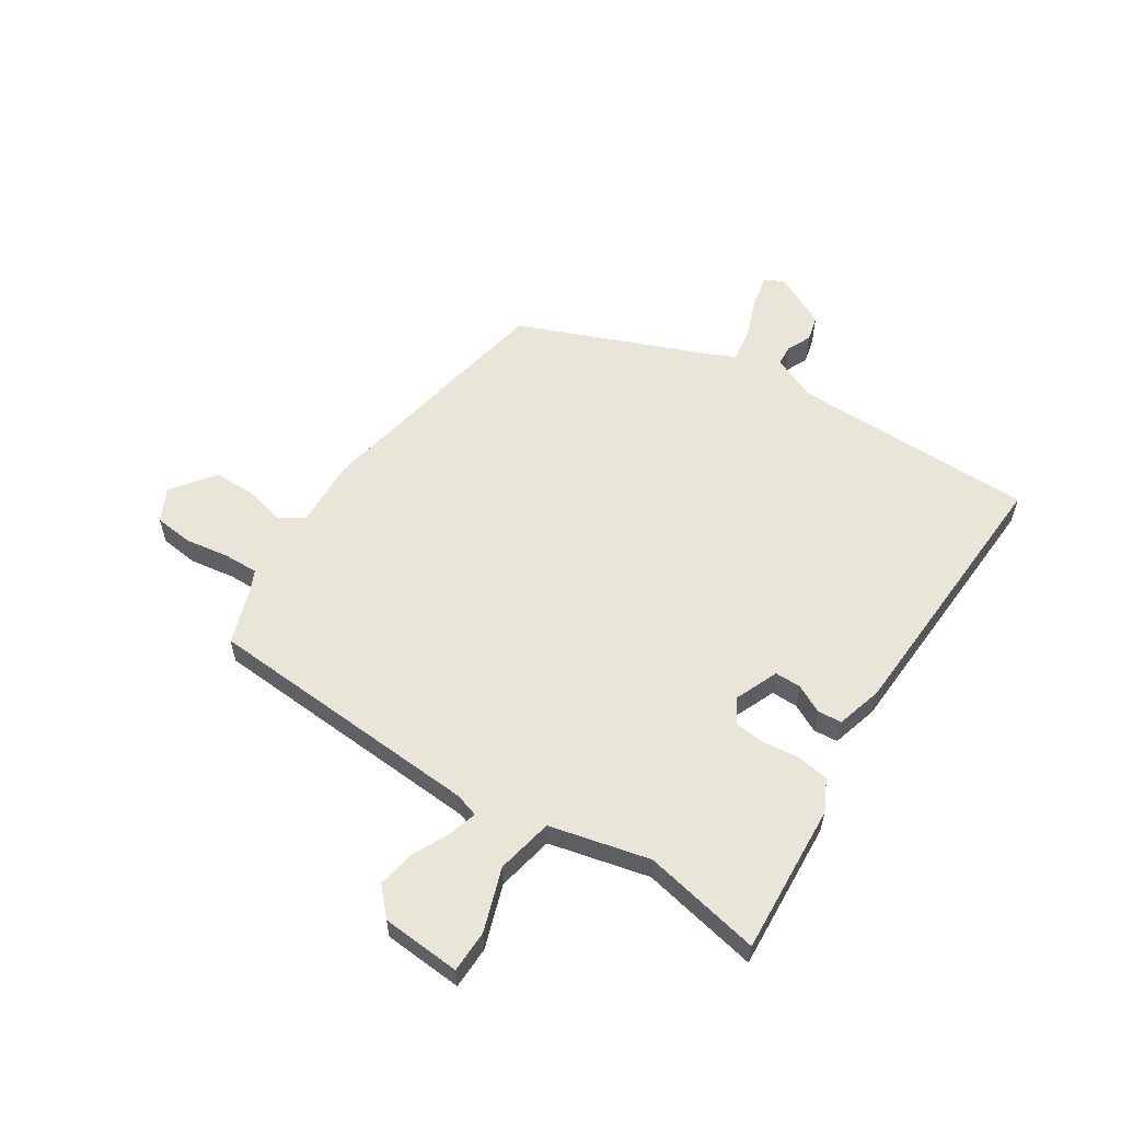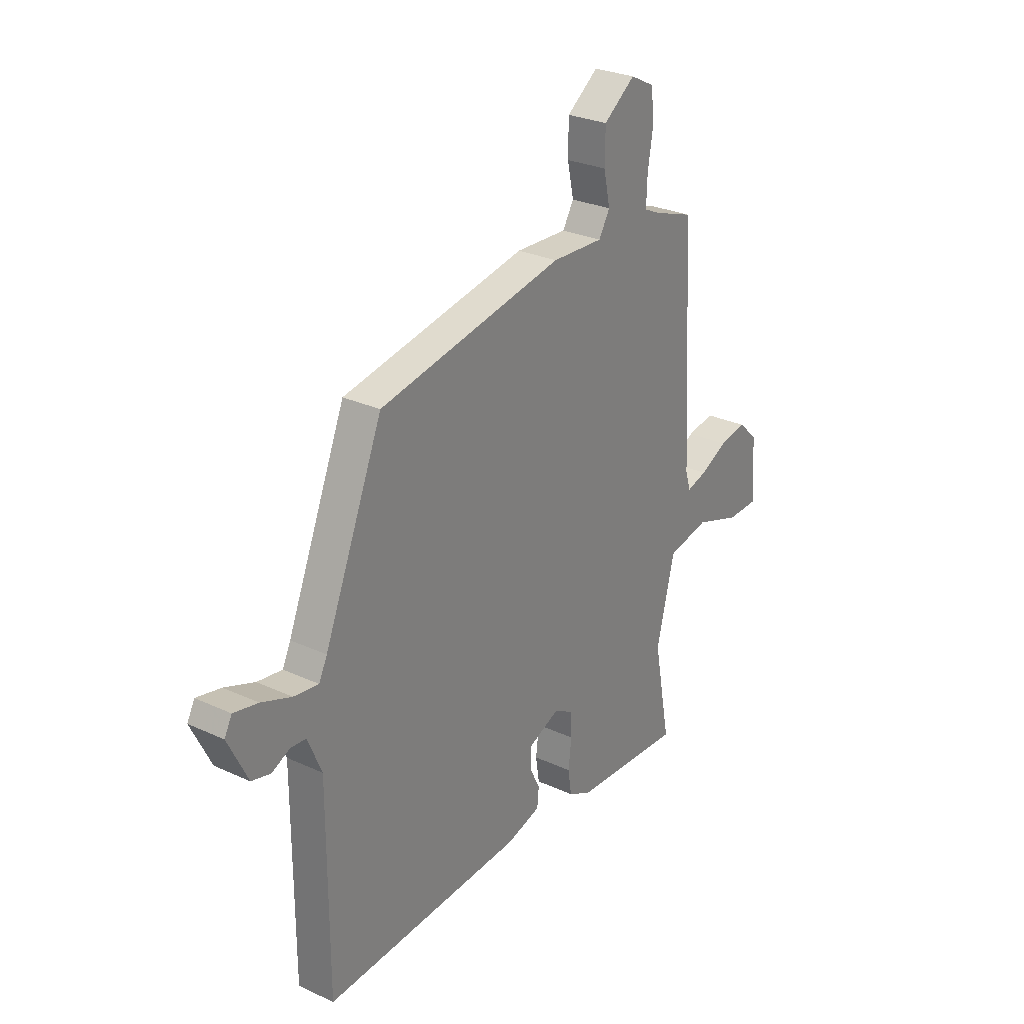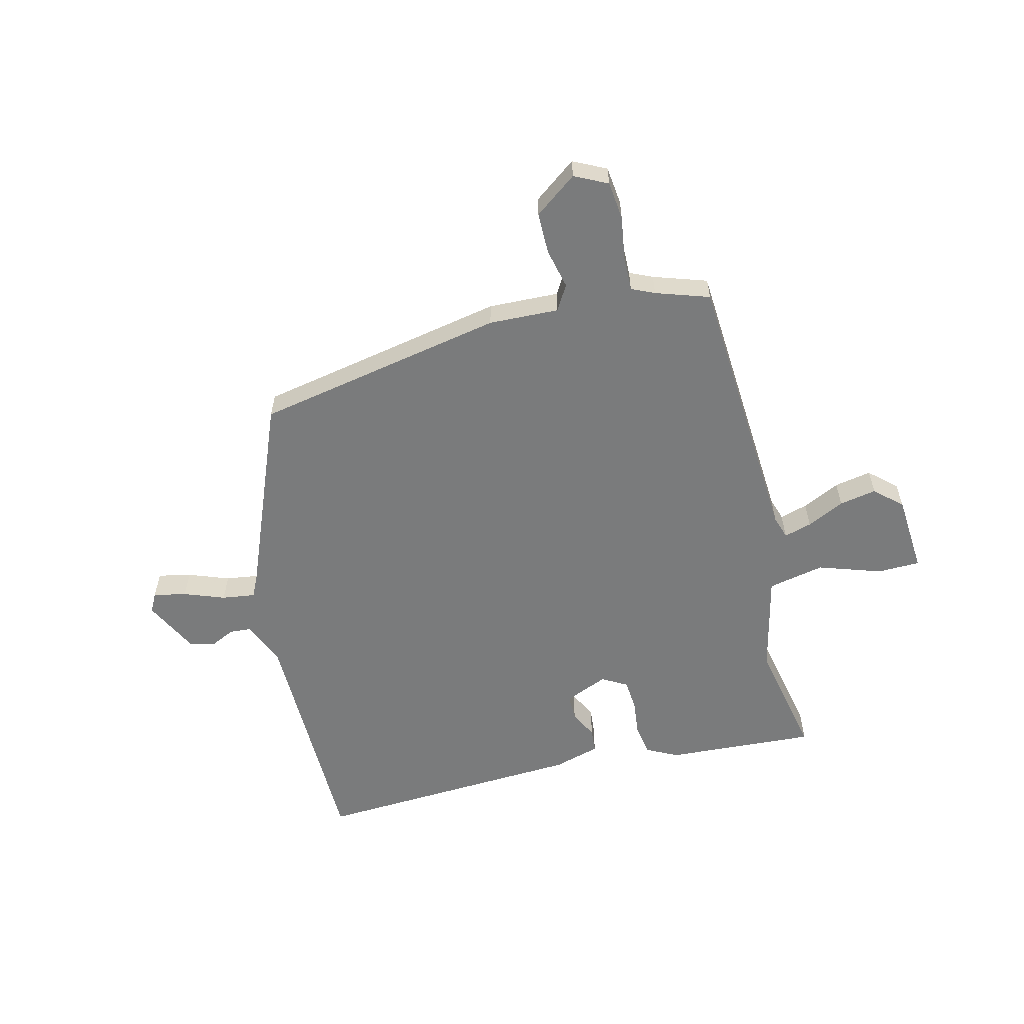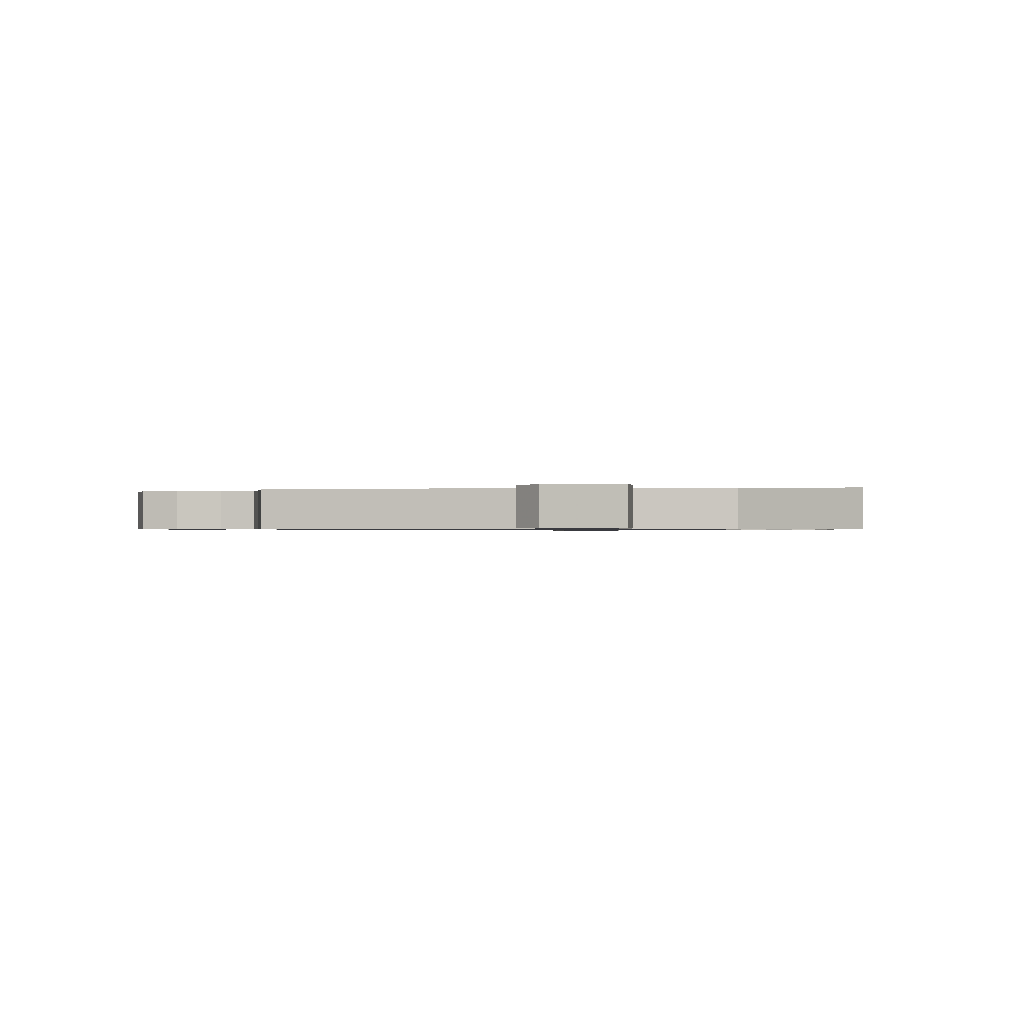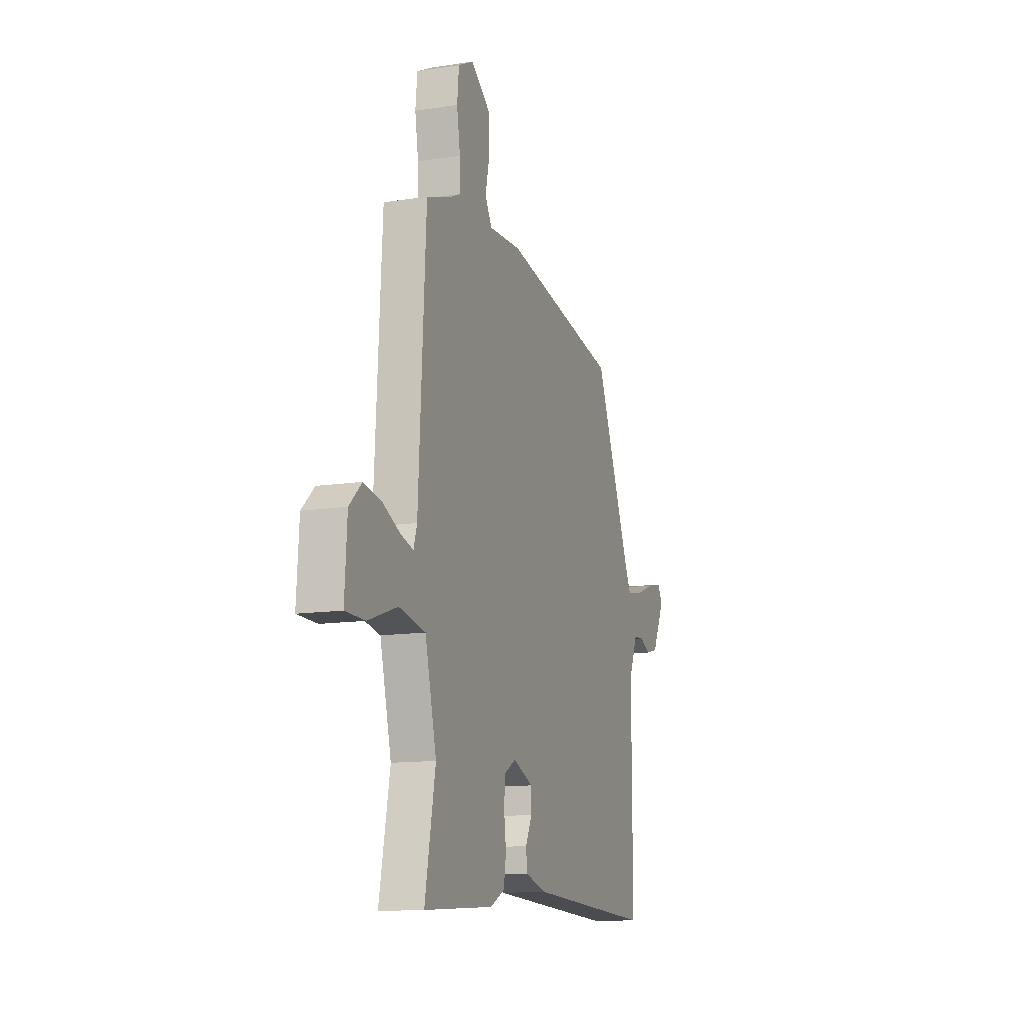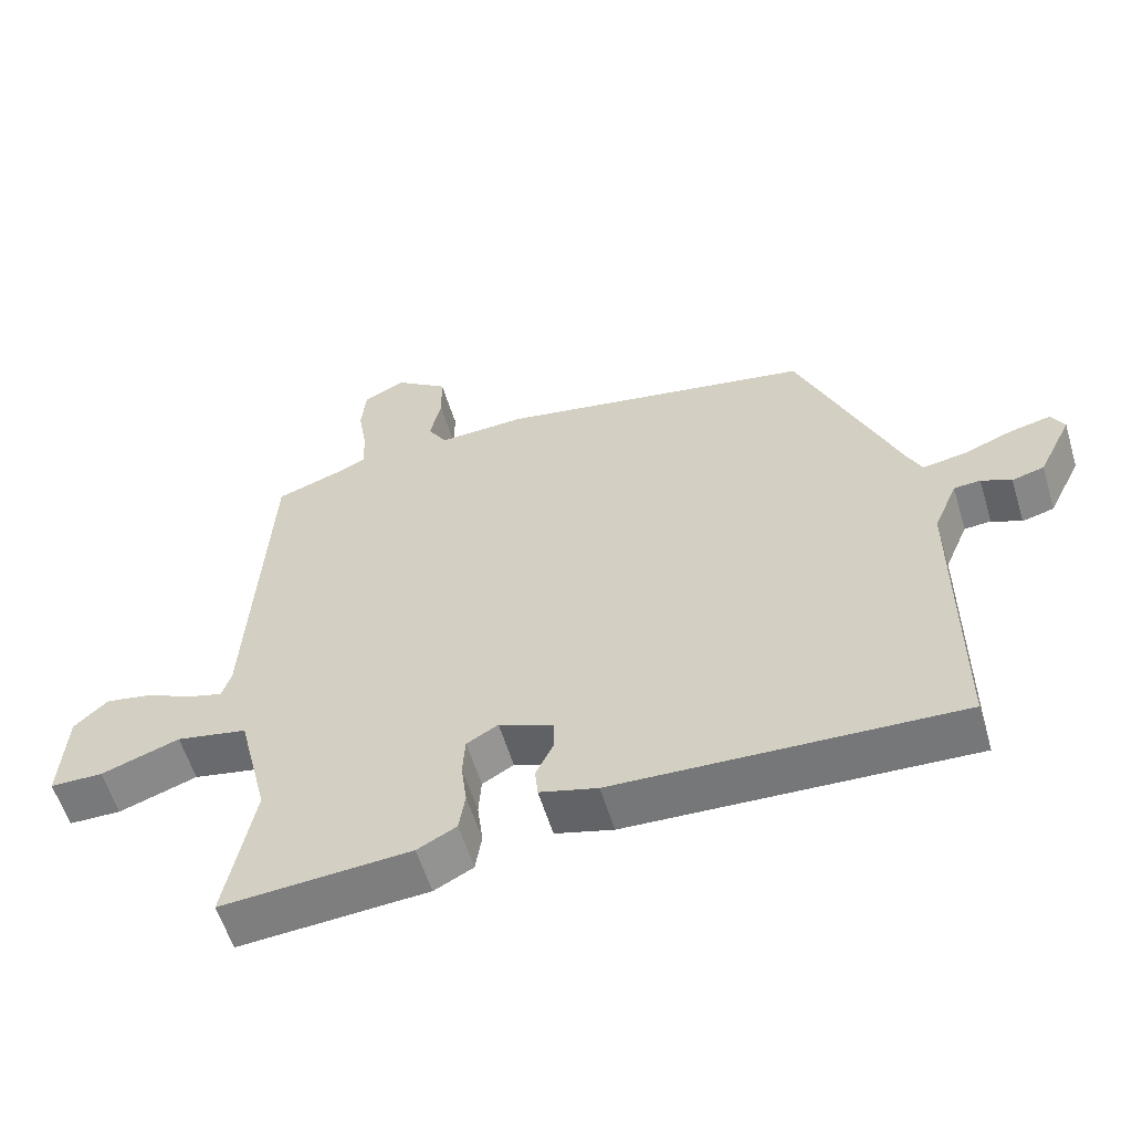
<metadata>
{"format":"obj","ext":"obj","renderer":"f3d","projection":"perspective","resolution":1024,"background":"white","views":[{"elev":57.8,"azim":123.3,"up":"+Y"},{"elev":28.0,"azim":-55.0,"up":"+Z"},{"elev":-58.3,"azim":14.5,"up":"+Y"},{"elev":-0.7,"azim":98.4,"up":"+Y"},{"elev":-12.7,"azim":109.7,"up":"+Z"},{"elev":-58.0,"azim":-163.2,"up":"+Z"}]}
</metadata>
<code>
v 0.491 0.07 -0.559
v 0.22 0.07 -0.54
v 0.164 0.07 -0.511
v 0.155 0.07 -0.454
v 0.163 0.07 -0.389
v 0.159 0.07 -0.333
v 0.114 0.07 -0.307
v 0.036 0.07 -0.339
v 0.036 0.07 -0.386
v 0.061 0.07 -0.437
v 0.057 0.07 -0.48
v -0.026 0.07 -0.503
v -0.517 0.07 -0.524
v -0.517 0.07 -0.085
v -0.551 0.07 -0.005
v -0.589 0.07 -0.002
v -0.632 0.07 -0.022
v -0.678 0.07 -0.01
v -0.726 0.07 0.088
v -0.708 0.07 0.122
v -0.649 0.07 0.109
v -0.576 0.07 0.081
v -0.516 0.07 0.072
v -0.496 0.07 0.113
v -0.353 0.07 0.457
v 0.099 0.07 0.539
v 0.225 0.07 0.533
v 0.252 0.07 0.578
v 0.236 0.07 0.65
v 0.237 0.07 0.725
v 0.314 0.07 0.781
v 0.373 0.07 0.751
v 0.38 0.07 0.682
v 0.367 0.07 0.603
v 0.365 0.07 0.541
v 0.406 0.07 0.522
v 0.502 0.07 0.489
v 0.53 0.07 -0.014
v 0.543 0.07 -0.056
v 0.593 0.07 -0.042
v 0.661 0.07 -0.01
v 0.728 0.07 0.002
v 0.776 0.07 -0.043
v 0.785 0.07 -0.185
v 0.709 0.07 -0.186
v 0.596 0.07 -0.147
v 0.494 0.07 -0.167
v 0.45 0.07 -0.346
v 0.491 0 -0.559
v 0.22 0 -0.54
v 0.164 0 -0.511
v 0.155 0 -0.454
v 0.163 0 -0.389
v 0.159 0 -0.333
v 0.114 0 -0.307
v 0.036 0 -0.339
v 0.036 0 -0.386
v 0.061 0 -0.437
v 0.057 0 -0.48
v -0.026 0 -0.503
v -0.517 0 -0.524
v -0.517 0 -0.085
v -0.551 0 -0.005
v -0.589 0 -0.002
v -0.632 0 -0.022
v -0.678 0 -0.01
v -0.726 0 0.088
v -0.708 0 0.122
v -0.649 0 0.109
v -0.576 0 0.081
v -0.516 0 0.072
v -0.496 0 0.113
v -0.353 0 0.457
v 0.099 0 0.539
v 0.225 0 0.533
v 0.252 0 0.578
v 0.236 0 0.65
v 0.237 0 0.725
v 0.314 0 0.781
v 0.373 0 0.751
v 0.38 0 0.682
v 0.367 0 0.603
v 0.365 0 0.541
v 0.406 0 0.522
v 0.502 0 0.489
v 0.53 0 -0.014
v 0.543 0 -0.056
v 0.593 0 -0.042
v 0.661 0 -0.01
v 0.728 0 0.002
v 0.776 0 -0.043
v 0.785 0 -0.185
v 0.709 0 -0.186
v 0.596 0 -0.147
v 0.494 0 -0.167
v 0.45 0 -0.346
f 43 44 45 46
f 43 46 47
f 40 41 42 43
f 39 40 43 47
f 38 39 47
f 36 37 38 47
f 35 36 47 48
f 31 32 33 34
f 31 34 35
f 28 29 30 31
f 28 31 35 48
f 24 25 26 27
f 23 24 27
f 19 20 21 22
f 19 22 23
f 16 17 18 19
f 15 16 19 23
f 14 15 23 27
f 12 13 14 27
f 9 10 11 12
f 8 9 12
f 2 3 4 5
f 2 5 6
f 1 2 6
f 48 1 6
f 28 48 6 7
f 8 12 27 28
f 7 8 28
f 94 93 92 91
f 95 94 91
f 91 90 89 88
f 95 91 88 87
f 95 87 86
f 95 86 85 84
f 96 95 84 83
f 82 81 80 79
f 83 82 79
f 79 78 77 76
f 96 83 79 76
f 75 74 73 72
f 75 72 71
f 70 69 68 67
f 71 70 67
f 67 66 65 64
f 71 67 64 63
f 75 71 63 62
f 75 62 61 60
f 60 59 58 57
f 60 57 56
f 53 52 51 50
f 54 53 50
f 54 50 49
f 54 49 96
f 55 54 96 76
f 76 75 60 56
f 76 56 55
f 1 49 50 2
f 2 50 51 3
f 3 51 52 4
f 4 52 53 5
f 5 53 54 6
f 6 54 55 7
f 7 55 56 8
f 8 56 57 9
f 9 57 58 10
f 10 58 59 11
f 11 59 60 12
f 12 60 61 13
f 13 61 62 14
f 14 62 63 15
f 15 63 64 16
f 16 64 65 17
f 17 65 66 18
f 18 66 67 19
f 19 67 68 20
f 20 68 69 21
f 21 69 70 22
f 22 70 71 23
f 23 71 72 24
f 24 72 73 25
f 25 73 74 26
f 26 74 75 27
f 27 75 76 28
f 28 76 77 29
f 29 77 78 30
f 30 78 79 31
f 31 79 80 32
f 32 80 81 33
f 33 81 82 34
f 34 82 83 35
f 35 83 84 36
f 36 84 85 37
f 37 85 86 38
f 38 86 87 39
f 39 87 88 40
f 40 88 89 41
f 41 89 90 42
f 42 90 91 43
f 43 91 92 44
f 44 92 93 45
f 45 93 94 46
f 46 94 95 47
f 47 95 96 48
f 48 96 49 1

</code>
